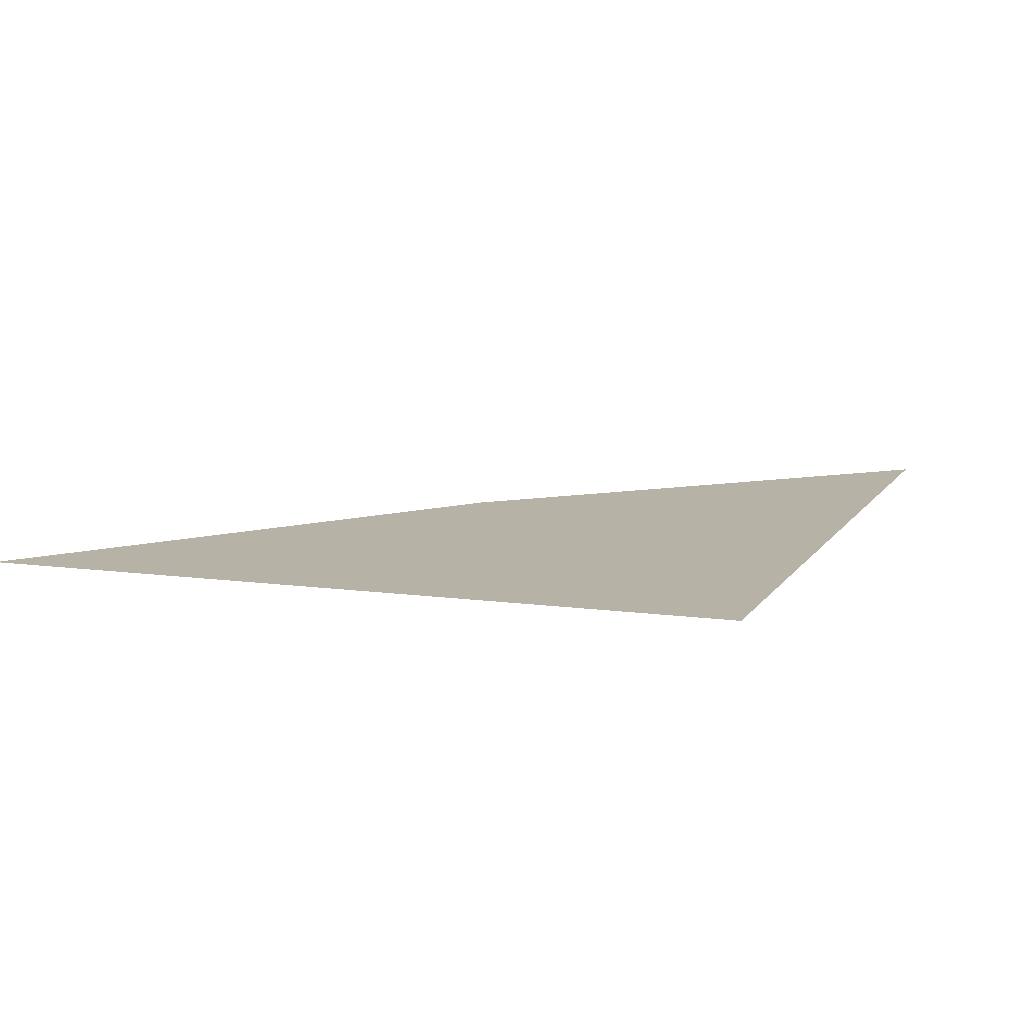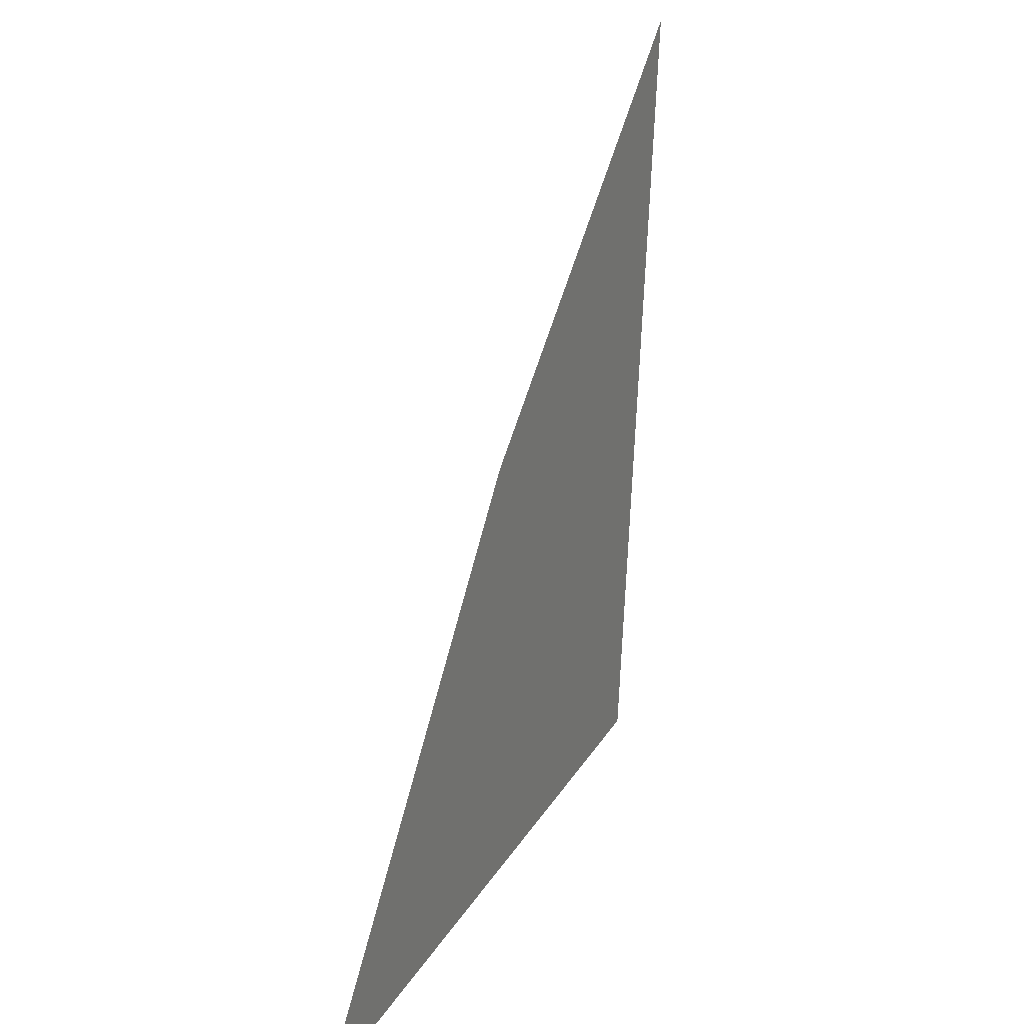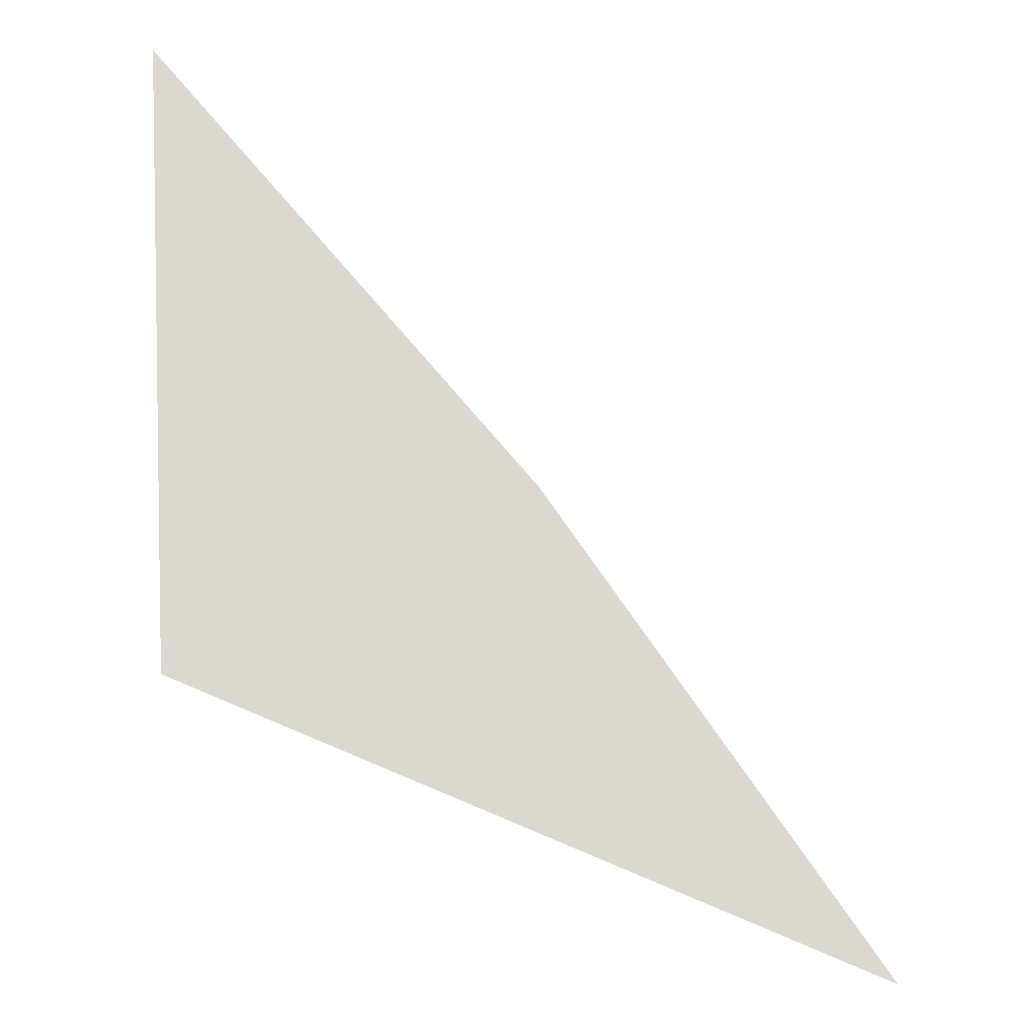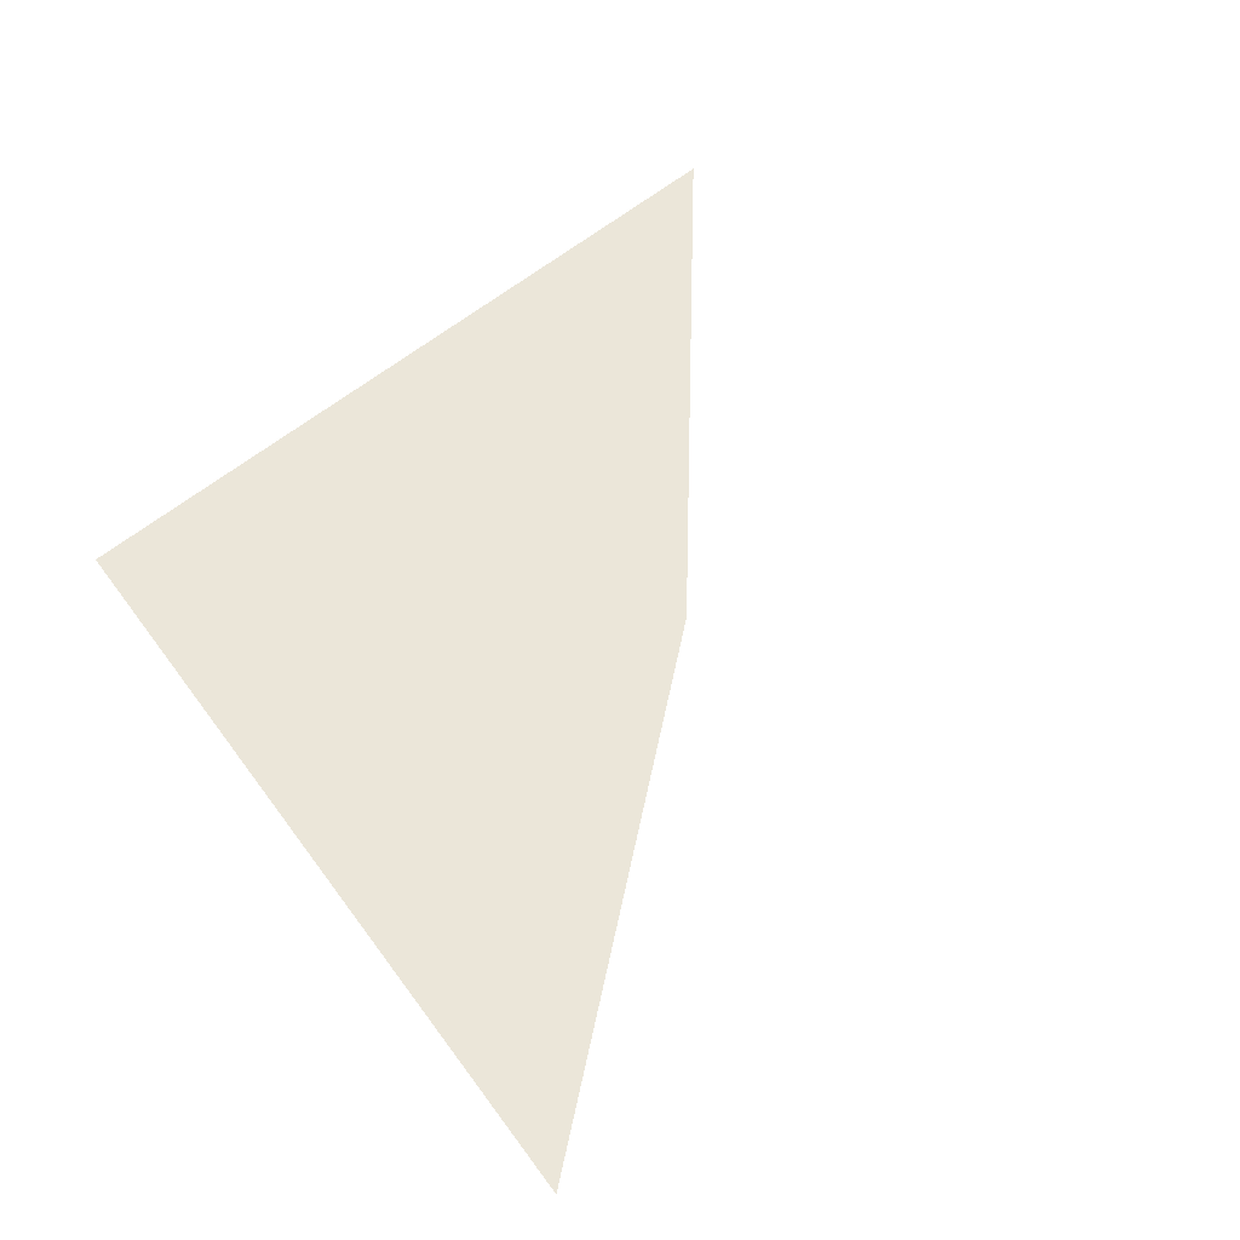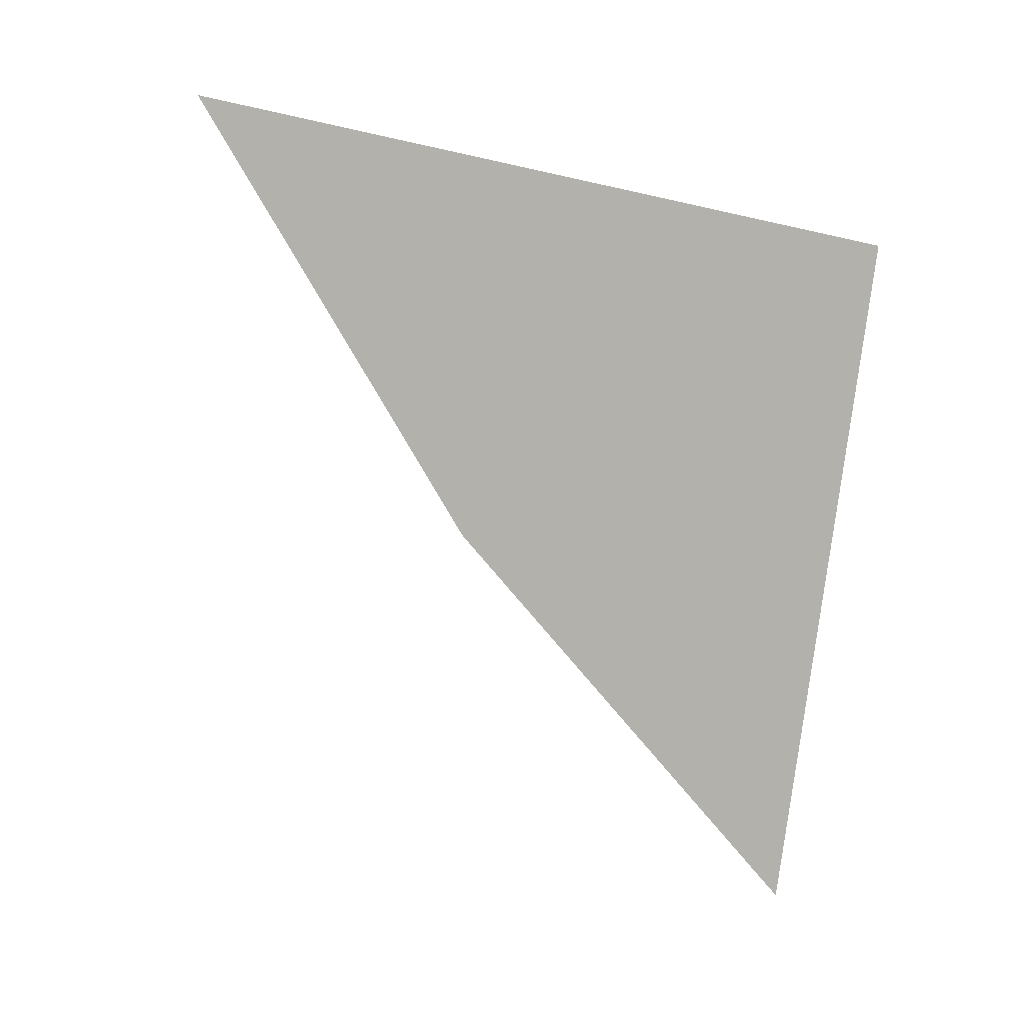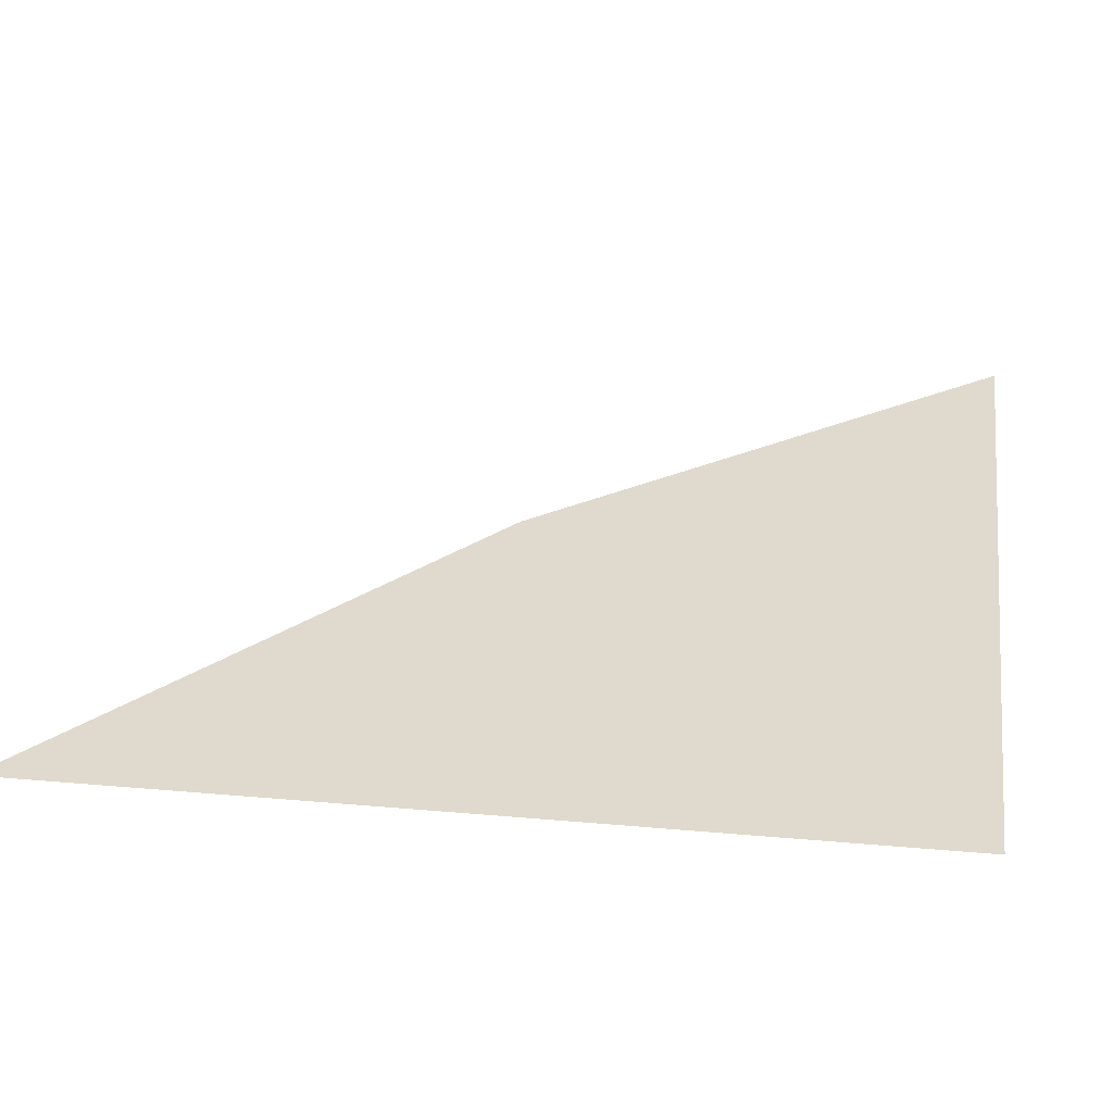
<metadata>
{"format":"obj","ext":"obj","renderer":"f3d","projection":"perspective","resolution":1024,"background":"white","views":[{"elev":12.4,"azim":-65.5,"up":"+Z"},{"elev":22.4,"azim":110.7,"up":"+Y"},{"elev":-45.8,"azim":-36.4,"up":"+Y"},{"elev":57.5,"azim":56.6,"up":"+Z"},{"elev":-79.1,"azim":-94.7,"up":"+Z"},{"elev":-57.8,"azim":176.3,"up":"+Y"}]}
</metadata>
<code>
o #ID463
v 0.0131 0.3897 0.3911
v 0.0106 0.3918 0.3911
v 0.01089 0.3896 0.3911
v 0.01194 0.3908 0.3911
f 1 2 3
f 2 1 4

</code>
